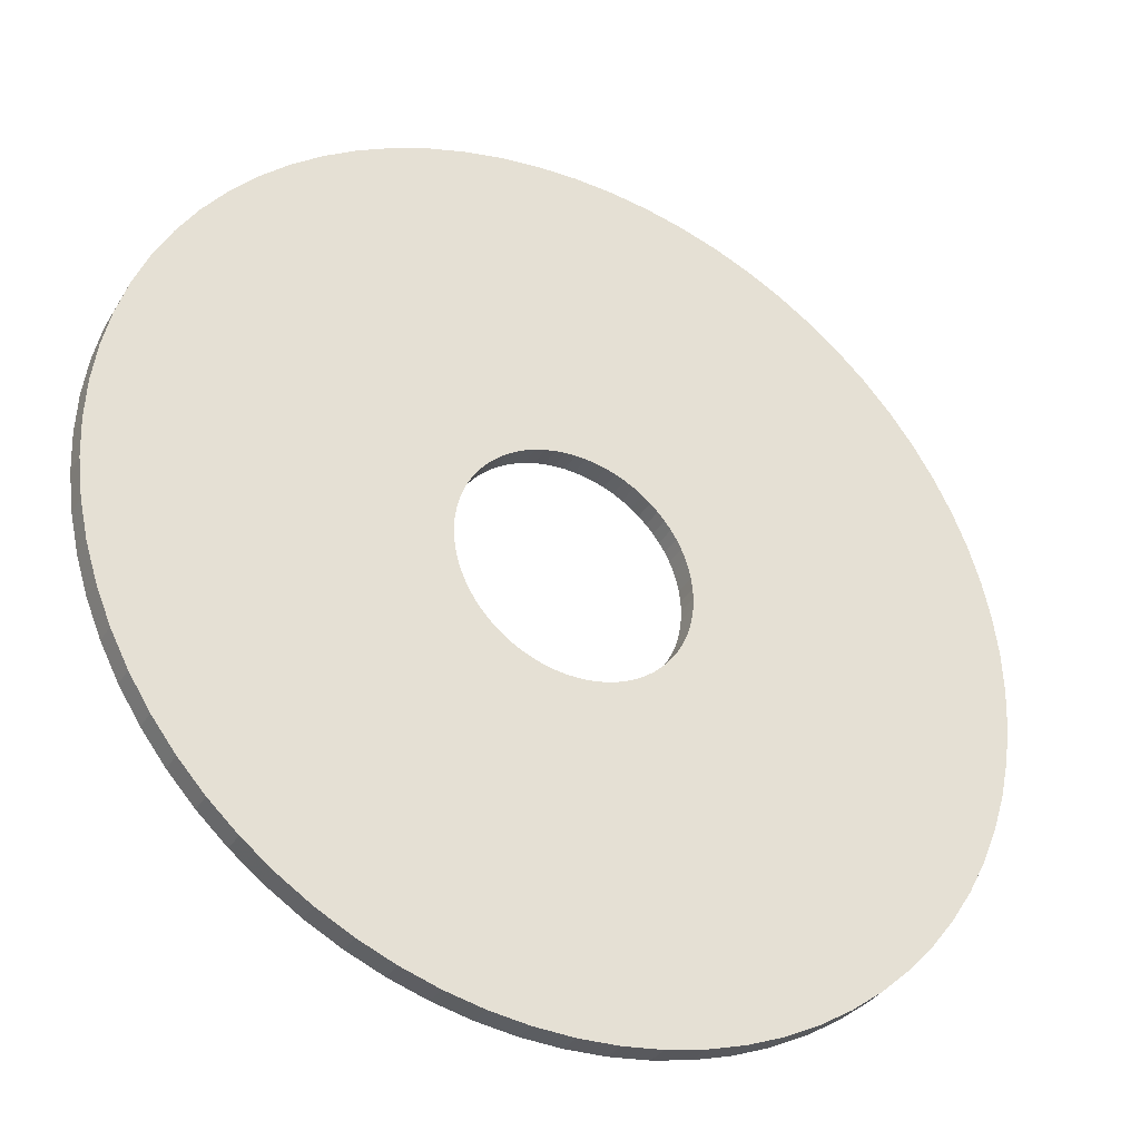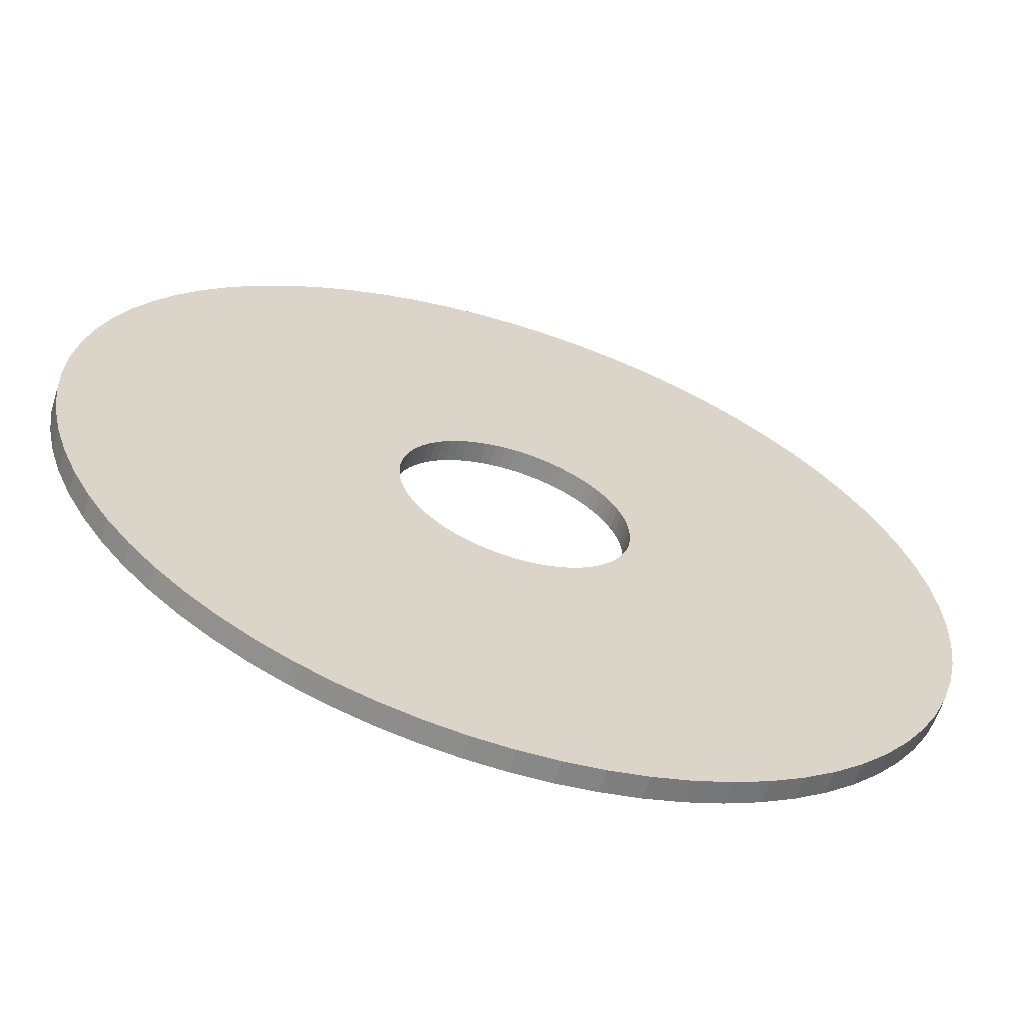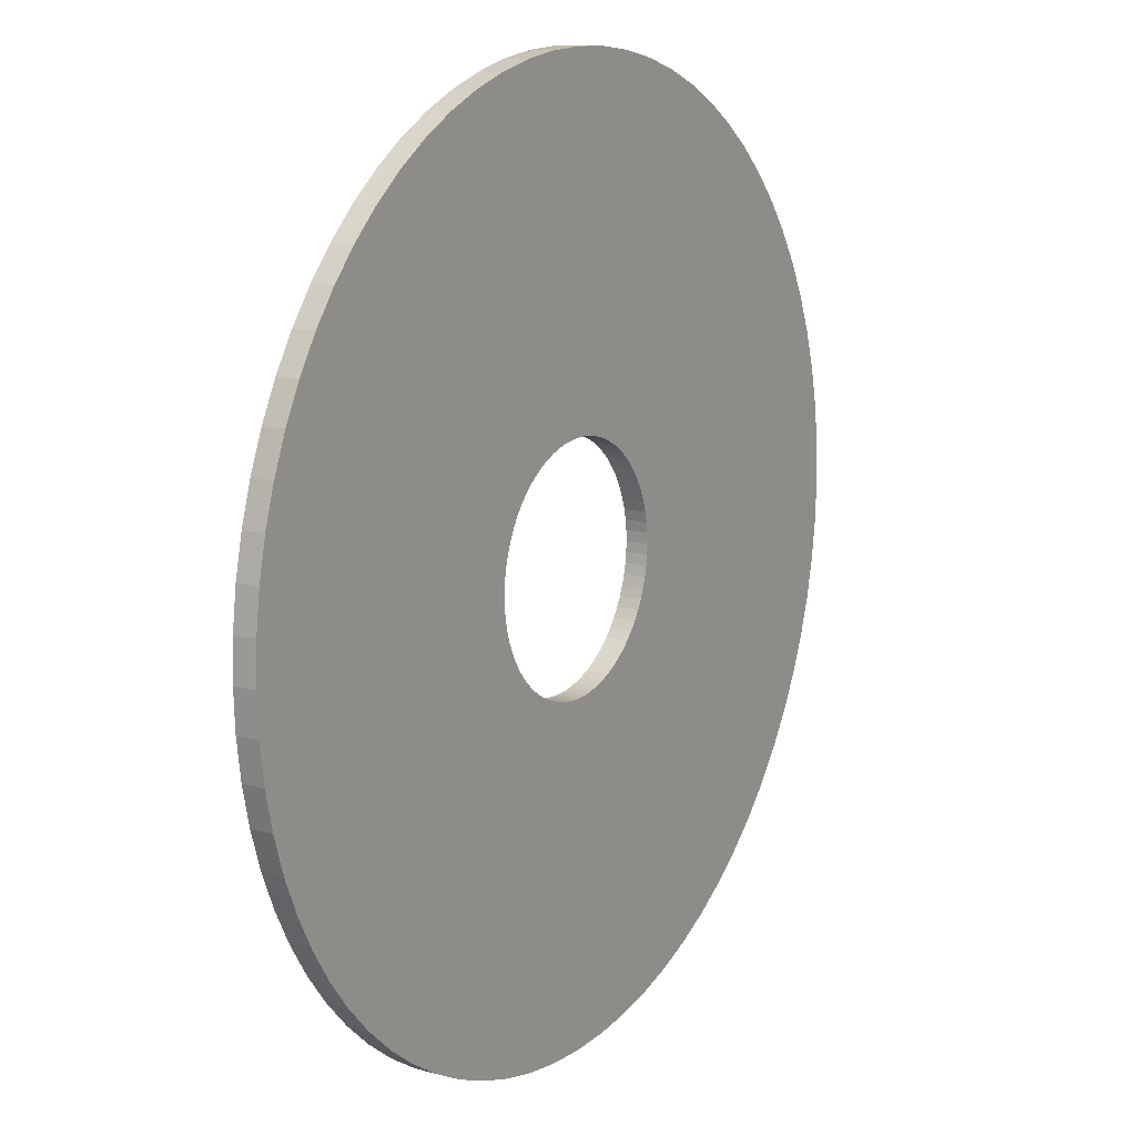
<metadata>
{"format":"obj","ext":"obj","renderer":"f3d","projection":"perspective","resolution":1024,"background":"white","views":[{"elev":-34.7,"azim":-27.4,"up":"+Y"},{"elev":-63.3,"azim":-17.8,"up":"+Y"},{"elev":13.6,"azim":-57.7,"up":"+Y"}]}
</metadata>
<code>
v -123 -1.507e-14 -266
v -122.6 -10.72 -266
v -121.2 -21.36 -266
v -118.8 -31.84 -266
v -115.6 -42.08 -266
v -111.5 -51.99 -266
v -106.5 -61.51 -266
v -100.8 -70.57 -266
v -94.24 -79.08 -266
v -86.99 -86.99 -266
v -79.08 -94.24 -266
v -70.57 -100.8 -266
v -61.51 -106.5 -266
v -51.99 -111.5 -266
v -42.08 -115.6 -266
v -31.84 -118.8 -266
v -21.36 -121.2 -266
v -10.72 -122.6 -266
v 7.533e-15 -123 -266
v 10.72 -122.6 -266
v 21.36 -121.2 -266
v 31.84 -118.8 -266
v 42.08 -115.6 -266
v 51.99 -111.5 -266
v 61.51 -106.5 -266
v 70.57 -100.8 -266
v 79.08 -94.24 -266
v 86.99 -86.99 -266
v 94.24 -79.08 -266
v 100.8 -70.57 -266
v 106.5 -61.51 -266
v 111.5 -51.99 -266
v 115.6 -42.08 -266
v 118.8 -31.84 -266
v 121.2 -21.36 -266
v 122.6 -10.72 -266
v 123 0 -266
v 122.6 10.72 -266
v 121.2 21.36 -266
v 118.8 31.84 -266
v 115.6 42.08 -266
v 111.5 51.99 -266
v 106.5 61.51 -266
v 100.8 70.57 -266
v 94.24 79.08 -266
v 86.99 86.99 -266
v 79.08 94.24 -266
v 70.57 100.8 -266
v 61.51 106.5 -266
v 51.99 111.5 -266
v 42.08 115.6 -266
v 31.84 118.8 -266
v 21.36 121.2 -266
v 10.72 122.6 -266
v 7.533e-15 123 -266
v -10.72 122.6 -266
v -21.36 121.2 -266
v -31.84 118.8 -266
v -42.08 115.6 -266
v -51.99 111.5 -266
v -61.51 106.5 -266
v -70.57 100.8 -266
v -79.08 94.24 -266
v -86.99 86.99 -266
v -94.24 79.08 -266
v -100.8 70.57 -266
v -106.5 61.51 -266
v -111.5 51.99 -266
v -115.6 42.08 -266
v -118.8 31.84 -266
v -121.2 21.36 -266
v -122.6 10.72 -266
v -32.05 -3.925e-15 -266
v -31.93 -2.793 -266
v -31.56 -5.565 -266
v -30.96 -8.295 -266
v -30.12 -10.96 -266
v -29.05 -13.54 -266
v -27.76 -16.02 -266
v -26.25 -18.38 -266
v -24.55 -20.6 -266
v -22.66 -22.66 -266
v -20.6 -24.55 -266
v -18.38 -26.25 -266
v -16.02 -27.76 -266
v -13.54 -29.05 -266
v -10.96 -30.12 -266
v -8.295 -30.96 -266
v -5.565 -31.56 -266
v -2.793 -31.93 -266
v 1.962e-15 -32.05 -266
v 2.793 -31.93 -266
v 5.565 -31.56 -266
v 8.295 -30.96 -266
v 10.96 -30.12 -266
v 13.54 -29.05 -266
v 16.02 -27.76 -266
v 18.38 -26.25 -266
v 20.6 -24.55 -266
v 22.66 -22.66 -266
v 24.55 -20.6 -266
v 26.25 -18.38 -266
v 27.76 -16.02 -266
v 29.05 -13.54 -266
v 30.12 -10.96 -266
v 30.96 -8.295 -266
v 31.56 -5.565 -266
v 31.93 -2.793 -266
v 32.05 0 -266
v 31.93 2.793 -266
v 31.56 5.565 -266
v 30.96 8.295 -266
v 30.12 10.96 -266
v 29.05 13.54 -266
v 27.76 16.02 -266
v 26.25 18.38 -266
v 24.55 20.6 -266
v 22.66 22.66 -266
v 20.6 24.55 -266
v 18.38 26.25 -266
v 16.02 27.76 -266
v 13.54 29.05 -266
v 10.96 30.12 -266
v 8.295 30.96 -266
v 5.565 31.56 -266
v 2.793 31.93 -266
v 1.962e-15 32.05 -266
v -2.793 31.93 -266
v -5.565 31.56 -266
v -8.295 30.96 -266
v -10.96 30.12 -266
v -13.54 29.05 -266
v -16.02 27.76 -266
v -18.38 26.25 -266
v -20.6 24.55 -266
v -22.66 22.66 -266
v -24.55 20.6 -266
v -26.25 18.38 -266
v -27.76 16.02 -266
v -29.05 13.54 -266
v -30.12 10.96 -266
v -30.96 8.295 -266
v -31.56 5.565 -266
v -31.93 2.793 -266
v -123 -1.507e-14 -260
v -122.6 -10.72 -260
v -121.2 -21.36 -260
v -118.8 -31.84 -260
v -115.6 -42.08 -260
v -111.5 -51.99 -260
v -106.5 -61.51 -260
v -100.8 -70.57 -260
v -94.24 -79.08 -260
v -86.99 -86.99 -260
v -79.08 -94.24 -260
v -70.57 -100.8 -260
v -61.51 -106.5 -260
v -51.99 -111.5 -260
v -42.08 -115.6 -260
v -31.84 -118.8 -260
v -21.36 -121.2 -260
v -10.72 -122.6 -260
v 7.533e-15 -123 -260
v 10.72 -122.6 -260
v 21.36 -121.2 -260
v 31.84 -118.8 -260
v 42.08 -115.6 -260
v 51.99 -111.5 -260
v 61.51 -106.5 -260
v 70.57 -100.8 -260
v 79.08 -94.24 -260
v 86.99 -86.99 -260
v 94.24 -79.08 -260
v 100.8 -70.57 -260
v 106.5 -61.51 -260
v 111.5 -51.99 -260
v 115.6 -42.08 -260
v 118.8 -31.84 -260
v 121.2 -21.36 -260
v 122.6 -10.72 -260
v 123 0 -260
v 122.6 10.72 -260
v 121.2 21.36 -260
v 118.8 31.84 -260
v 115.6 42.08 -260
v 111.5 51.99 -260
v 106.5 61.51 -260
v 100.8 70.57 -260
v 94.24 79.08 -260
v 86.99 86.99 -260
v 79.08 94.24 -260
v 70.57 100.8 -260
v 61.51 106.5 -260
v 51.99 111.5 -260
v 42.08 115.6 -260
v 31.84 118.8 -260
v 21.36 121.2 -260
v 10.72 122.6 -260
v 7.533e-15 123 -260
v -10.72 122.6 -260
v -21.36 121.2 -260
v -31.84 118.8 -260
v -42.08 115.6 -260
v -51.99 111.5 -260
v -61.51 106.5 -260
v -70.57 100.8 -260
v -79.08 94.24 -260
v -86.99 86.99 -260
v -94.24 79.08 -260
v -100.8 70.57 -260
v -106.5 61.51 -260
v -111.5 51.99 -260
v -115.6 42.08 -260
v -118.8 31.84 -260
v -121.2 21.36 -260
v -122.6 10.72 -260
v -32.05 -3.925e-15 -260
v -31.93 -2.793 -260
v -31.56 -5.565 -260
v -30.96 -8.295 -260
v -30.12 -10.96 -260
v -29.05 -13.54 -260
v -27.76 -16.02 -260
v -26.25 -18.38 -260
v -24.55 -20.6 -260
v -22.66 -22.66 -260
v -20.6 -24.55 -260
v -18.38 -26.25 -260
v -16.02 -27.76 -260
v -13.54 -29.05 -260
v -10.96 -30.12 -260
v -8.295 -30.96 -260
v -5.565 -31.56 -260
v -2.793 -31.93 -260
v 1.962e-15 -32.05 -260
v 2.793 -31.93 -260
v 5.565 -31.56 -260
v 8.295 -30.96 -260
v 10.96 -30.12 -260
v 13.54 -29.05 -260
v 16.02 -27.76 -260
v 18.38 -26.25 -260
v 20.6 -24.55 -260
v 22.66 -22.66 -260
v 24.55 -20.6 -260
v 26.25 -18.38 -260
v 27.76 -16.02 -260
v 29.05 -13.54 -260
v 30.12 -10.96 -260
v 30.96 -8.295 -260
v 31.56 -5.565 -260
v 31.93 -2.793 -260
v 32.05 0 -260
v 31.93 2.793 -260
v 31.56 5.565 -260
v 30.96 8.295 -260
v 30.12 10.96 -260
v 29.05 13.54 -260
v 27.76 16.02 -260
v 26.25 18.38 -260
v 24.55 20.6 -260
v 22.66 22.66 -260
v 20.6 24.55 -260
v 18.38 26.25 -260
v 16.02 27.76 -260
v 13.54 29.05 -260
v 10.96 30.12 -260
v 8.295 30.96 -260
v 5.565 31.56 -260
v 2.793 31.93 -260
v 1.962e-15 32.05 -260
v -2.793 31.93 -260
v -5.565 31.56 -260
v -8.295 30.96 -260
v -10.96 30.12 -260
v -13.54 29.05 -260
v -16.02 27.76 -260
v -18.38 26.25 -260
v -20.6 24.55 -260
v -22.66 22.66 -260
v -24.55 20.6 -260
v -26.25 18.38 -260
v -27.76 16.02 -260
v -29.05 13.54 -260
v -30.12 10.96 -260
v -30.96 8.295 -260
v -31.56 5.565 -260
v -31.93 2.793 -260
v -123 -1.507e-14 -266
v -122.6 -10.72 -266
v -121.2 -21.36 -266
v -118.8 -31.84 -266
v -115.6 -42.08 -266
v -111.5 -51.99 -266
v -106.5 -61.51 -266
v -100.8 -70.57 -266
v -94.24 -79.08 -266
v -86.99 -86.99 -266
v -79.08 -94.24 -266
v -70.57 -100.8 -266
v -61.51 -106.5 -266
v -51.99 -111.5 -266
v -42.08 -115.6 -266
v -31.84 -118.8 -266
v -21.36 -121.2 -266
v -10.72 -122.6 -266
v 7.533e-15 -123 -266
v 10.72 -122.6 -266
v 21.36 -121.2 -266
v 31.84 -118.8 -266
v 42.08 -115.6 -266
v 51.99 -111.5 -266
v 61.51 -106.5 -266
v 70.57 -100.8 -266
v 79.08 -94.24 -266
v 86.99 -86.99 -266
v 94.24 -79.08 -266
v 100.8 -70.57 -266
v 106.5 -61.51 -266
v 111.5 -51.99 -266
v 115.6 -42.08 -266
v 118.8 -31.84 -266
v 121.2 -21.36 -266
v 122.6 -10.72 -266
v 123 0 -266
v 122.6 10.72 -266
v 121.2 21.36 -266
v 118.8 31.84 -266
v 115.6 42.08 -266
v 111.5 51.99 -266
v 106.5 61.51 -266
v 100.8 70.57 -266
v 94.24 79.08 -266
v 86.99 86.99 -266
v 79.08 94.24 -266
v 70.57 100.8 -266
v 61.51 106.5 -266
v 51.99 111.5 -266
v 42.08 115.6 -266
v 31.84 118.8 -266
v 21.36 121.2 -266
v 10.72 122.6 -266
v 7.533e-15 123 -266
v -10.72 122.6 -266
v -21.36 121.2 -266
v -31.84 118.8 -266
v -42.08 115.6 -266
v -51.99 111.5 -266
v -61.51 106.5 -266
v -70.57 100.8 -266
v -79.08 94.24 -266
v -86.99 86.99 -266
v -94.24 79.08 -266
v -100.8 70.57 -266
v -106.5 61.51 -266
v -111.5 51.99 -266
v -115.6 42.08 -266
v -118.8 31.84 -266
v -121.2 21.36 -266
v -122.6 10.72 -266
v -123 -1.507e-14 -260
v -122.6 -10.72 -260
v -121.2 -21.36 -260
v -118.8 -31.84 -260
v -115.6 -42.08 -260
v -111.5 -51.99 -260
v -106.5 -61.51 -260
v -100.8 -70.57 -260
v -94.24 -79.08 -260
v -86.99 -86.99 -260
v -79.08 -94.24 -260
v -70.57 -100.8 -260
v -61.51 -106.5 -260
v -51.99 -111.5 -260
v -42.08 -115.6 -260
v -31.84 -118.8 -260
v -21.36 -121.2 -260
v -10.72 -122.6 -260
v 7.533e-15 -123 -260
v 10.72 -122.6 -260
v 21.36 -121.2 -260
v 31.84 -118.8 -260
v 42.08 -115.6 -260
v 51.99 -111.5 -260
v 61.51 -106.5 -260
v 70.57 -100.8 -260
v 79.08 -94.24 -260
v 86.99 -86.99 -260
v 94.24 -79.08 -260
v 100.8 -70.57 -260
v 106.5 -61.51 -260
v 111.5 -51.99 -260
v 115.6 -42.08 -260
v 118.8 -31.84 -260
v 121.2 -21.36 -260
v 122.6 -10.72 -260
v 123 0 -260
v 122.6 10.72 -260
v 121.2 21.36 -260
v 118.8 31.84 -260
v 115.6 42.08 -260
v 111.5 51.99 -260
v 106.5 61.51 -260
v 100.8 70.57 -260
v 94.24 79.08 -260
v 86.99 86.99 -260
v 79.08 94.24 -260
v 70.57 100.8 -260
v 61.51 106.5 -260
v 51.99 111.5 -260
v 42.08 115.6 -260
v 31.84 118.8 -260
v 21.36 121.2 -260
v 10.72 122.6 -260
v 7.533e-15 123 -260
v -10.72 122.6 -260
v -21.36 121.2 -260
v -31.84 118.8 -260
v -42.08 115.6 -260
v -51.99 111.5 -260
v -61.51 106.5 -260
v -70.57 100.8 -260
v -79.08 94.24 -260
v -86.99 86.99 -260
v -94.24 79.08 -260
v -100.8 70.57 -260
v -106.5 61.51 -260
v -111.5 51.99 -260
v -115.6 42.08 -260
v -118.8 31.84 -260
v -121.2 21.36 -260
v -122.6 10.72 -260
v -32.05 -3.925e-15 -266
v -31.93 -2.793 -266
v -31.56 -5.565 -266
v -30.96 -8.295 -266
v -30.12 -10.96 -266
v -29.05 -13.54 -266
v -27.76 -16.02 -266
v -26.25 -18.38 -266
v -24.55 -20.6 -266
v -22.66 -22.66 -266
v -20.6 -24.55 -266
v -18.38 -26.25 -266
v -16.02 -27.76 -266
v -13.54 -29.05 -266
v -10.96 -30.12 -266
v -8.295 -30.96 -266
v -5.565 -31.56 -266
v -2.793 -31.93 -266
v 1.962e-15 -32.05 -266
v 2.793 -31.93 -266
v 5.565 -31.56 -266
v 8.295 -30.96 -266
v 10.96 -30.12 -266
v 13.54 -29.05 -266
v 16.02 -27.76 -266
v 18.38 -26.25 -266
v 20.6 -24.55 -266
v 22.66 -22.66 -266
v 24.55 -20.6 -266
v 26.25 -18.38 -266
v 27.76 -16.02 -266
v 29.05 -13.54 -266
v 30.12 -10.96 -266
v 30.96 -8.295 -266
v 31.56 -5.565 -266
v 31.93 -2.793 -266
v 32.05 0 -266
v 31.93 2.793 -266
v 31.56 5.565 -266
v 30.96 8.295 -266
v 30.12 10.96 -266
v 29.05 13.54 -266
v 27.76 16.02 -266
v 26.25 18.38 -266
v 24.55 20.6 -266
v 22.66 22.66 -266
v 20.6 24.55 -266
v 18.38 26.25 -266
v 16.02 27.76 -266
v 13.54 29.05 -266
v 10.96 30.12 -266
v 8.295 30.96 -266
v 5.565 31.56 -266
v 2.793 31.93 -266
v 1.962e-15 32.05 -266
v -2.793 31.93 -266
v -5.565 31.56 -266
v -8.295 30.96 -266
v -10.96 30.12 -266
v -13.54 29.05 -266
v -16.02 27.76 -266
v -18.38 26.25 -266
v -20.6 24.55 -266
v -22.66 22.66 -266
v -24.55 20.6 -266
v -26.25 18.38 -266
v -27.76 16.02 -266
v -29.05 13.54 -266
v -30.12 10.96 -266
v -30.96 8.295 -266
v -31.56 5.565 -266
v -31.93 2.793 -266
v -32.05 -3.925e-15 -260
v -31.93 -2.793 -260
v -31.56 -5.565 -260
v -30.96 -8.295 -260
v -30.12 -10.96 -260
v -29.05 -13.54 -260
v -27.76 -16.02 -260
v -26.25 -18.38 -260
v -24.55 -20.6 -260
v -22.66 -22.66 -260
v -20.6 -24.55 -260
v -18.38 -26.25 -260
v -16.02 -27.76 -260
v -13.54 -29.05 -260
v -10.96 -30.12 -260
v -8.295 -30.96 -260
v -5.565 -31.56 -260
v -2.793 -31.93 -260
v 1.962e-15 -32.05 -260
v 2.793 -31.93 -260
v 5.565 -31.56 -260
v 8.295 -30.96 -260
v 10.96 -30.12 -260
v 13.54 -29.05 -260
v 16.02 -27.76 -260
v 18.38 -26.25 -260
v 20.6 -24.55 -260
v 22.66 -22.66 -260
v 24.55 -20.6 -260
v 26.25 -18.38 -260
v 27.76 -16.02 -260
v 29.05 -13.54 -260
v 30.12 -10.96 -260
v 30.96 -8.295 -260
v 31.56 -5.565 -260
v 31.93 -2.793 -260
v 32.05 0 -260
v 31.93 2.793 -260
v 31.56 5.565 -260
v 30.96 8.295 -260
v 30.12 10.96 -260
v 29.05 13.54 -260
v 27.76 16.02 -260
v 26.25 18.38 -260
v 24.55 20.6 -260
v 22.66 22.66 -260
v 20.6 24.55 -260
v 18.38 26.25 -260
v 16.02 27.76 -260
v 13.54 29.05 -260
v 10.96 30.12 -260
v 8.295 30.96 -260
v 5.565 31.56 -260
v 2.793 31.93 -260
v 1.962e-15 32.05 -260
v -2.793 31.93 -260
v -5.565 31.56 -260
v -8.295 30.96 -260
v -10.96 30.12 -260
v -13.54 29.05 -260
v -16.02 27.76 -260
v -18.38 26.25 -260
v -20.6 24.55 -260
v -22.66 22.66 -260
v -24.55 20.6 -260
v -26.25 18.38 -260
v -27.76 16.02 -260
v -29.05 13.54 -260
v -30.12 10.96 -260
v -30.96 8.295 -260
v -31.56 5.565 -260
v -31.93 2.793 -260
f 1 2 74 73
f 2 3 75 74
f 3 4 76 75
f 4 5 77 76
f 5 6 78 77
f 6 7 79 78
f 7 8 80 79
f 8 9 81 80
f 9 10 82 81
f 10 11 83 82
f 11 12 84 83
f 12 13 85 84
f 13 14 86 85
f 14 15 87 86
f 15 16 88 87
f 16 17 89 88
f 17 18 90 89
f 18 19 91 90
f 19 20 92 91
f 20 21 93 92
f 21 22 94 93
f 22 23 95 94
f 23 24 96 95
f 24 25 97 96
f 25 26 98 97
f 26 27 99 98
f 27 28 100 99
f 28 29 101 100
f 29 30 102 101
f 30 31 103 102
f 31 32 104 103
f 32 33 105 104
f 33 34 106 105
f 34 35 107 106
f 35 36 108 107
f 36 37 109 108
f 37 38 110 109
f 38 39 111 110
f 39 40 112 111
f 40 41 113 112
f 41 42 114 113
f 42 43 115 114
f 43 44 116 115
f 44 45 117 116
f 45 46 118 117
f 46 47 119 118
f 47 48 120 119
f 48 49 121 120
f 49 50 122 121
f 50 51 123 122
f 51 52 124 123
f 52 53 125 124
f 53 54 126 125
f 54 55 127 126
f 55 56 128 127
f 56 57 129 128
f 57 58 130 129
f 58 59 131 130
f 59 60 132 131
f 60 61 133 132
f 61 62 134 133
f 62 63 135 134
f 63 64 136 135
f 64 65 137 136
f 65 66 138 137
f 66 67 139 138
f 67 68 140 139
f 68 69 141 140
f 69 70 142 141
f 70 71 143 142
f 71 72 144 143
f 72 1 73 144
f 145 146 218 217
f 146 147 219 218
f 147 148 220 219
f 148 149 221 220
f 149 150 222 221
f 150 151 223 222
f 151 152 224 223
f 152 153 225 224
f 153 154 226 225
f 154 155 227 226
f 155 156 228 227
f 156 157 229 228
f 157 158 230 229
f 158 159 231 230
f 159 160 232 231
f 160 161 233 232
f 161 162 234 233
f 162 163 235 234
f 163 164 236 235
f 164 165 237 236
f 165 166 238 237
f 166 167 239 238
f 167 168 240 239
f 168 169 241 240
f 169 170 242 241
f 170 171 243 242
f 171 172 244 243
f 172 173 245 244
f 173 174 246 245
f 174 175 247 246
f 175 176 248 247
f 176 177 249 248
f 177 178 250 249
f 178 179 251 250
f 179 180 252 251
f 180 181 253 252
f 181 182 254 253
f 182 183 255 254
f 183 184 256 255
f 184 185 257 256
f 185 186 258 257
f 186 187 259 258
f 187 188 260 259
f 188 189 261 260
f 189 190 262 261
f 190 191 263 262
f 191 192 264 263
f 192 193 265 264
f 193 194 266 265
f 194 195 267 266
f 195 196 268 267
f 196 197 269 268
f 197 198 270 269
f 198 199 271 270
f 199 200 272 271
f 200 201 273 272
f 201 202 274 273
f 202 203 275 274
f 203 204 276 275
f 204 205 277 276
f 205 206 278 277
f 206 207 279 278
f 207 208 280 279
f 208 209 281 280
f 209 210 282 281
f 210 211 283 282
f 211 212 284 283
f 212 213 285 284
f 213 214 286 285
f 214 215 287 286
f 215 216 288 287
f 216 145 217 288
f 289 290 362 361
f 290 291 363 362
f 291 292 364 363
f 292 293 365 364
f 293 294 366 365
f 294 295 367 366
f 295 296 368 367
f 296 297 369 368
f 297 298 370 369
f 298 299 371 370
f 299 300 372 371
f 300 301 373 372
f 301 302 374 373
f 302 303 375 374
f 303 304 376 375
f 304 305 377 376
f 305 306 378 377
f 306 307 379 378
f 307 308 380 379
f 308 309 381 380
f 309 310 382 381
f 310 311 383 382
f 311 312 384 383
f 312 313 385 384
f 313 314 386 385
f 314 315 387 386
f 315 316 388 387
f 316 317 389 388
f 317 318 390 389
f 318 319 391 390
f 319 320 392 391
f 320 321 393 392
f 321 322 394 393
f 322 323 395 394
f 323 324 396 395
f 324 325 397 396
f 325 326 398 397
f 326 327 399 398
f 327 328 400 399
f 328 329 401 400
f 329 330 402 401
f 330 331 403 402
f 331 332 404 403
f 332 333 405 404
f 333 334 406 405
f 334 335 407 406
f 335 336 408 407
f 336 337 409 408
f 337 338 410 409
f 338 339 411 410
f 339 340 412 411
f 340 341 413 412
f 341 342 414 413
f 342 343 415 414
f 343 344 416 415
f 344 345 417 416
f 345 346 418 417
f 346 347 419 418
f 347 348 420 419
f 348 349 421 420
f 349 350 422 421
f 350 351 423 422
f 351 352 424 423
f 352 353 425 424
f 353 354 426 425
f 354 355 427 426
f 355 356 428 427
f 356 357 429 428
f 357 358 430 429
f 358 359 431 430
f 359 360 432 431
f 360 289 361 432
f 433 434 506 505
f 434 435 507 506
f 435 436 508 507
f 436 437 509 508
f 437 438 510 509
f 438 439 511 510
f 439 440 512 511
f 440 441 513 512
f 441 442 514 513
f 442 443 515 514
f 443 444 516 515
f 444 445 517 516
f 445 446 518 517
f 446 447 519 518
f 447 448 520 519
f 448 449 521 520
f 449 450 522 521
f 450 451 523 522
f 451 452 524 523
f 452 453 525 524
f 453 454 526 525
f 454 455 527 526
f 455 456 528 527
f 456 457 529 528
f 457 458 530 529
f 458 459 531 530
f 459 460 532 531
f 460 461 533 532
f 461 462 534 533
f 462 463 535 534
f 463 464 536 535
f 464 465 537 536
f 465 466 538 537
f 466 467 539 538
f 467 468 540 539
f 468 469 541 540
f 469 470 542 541
f 470 471 543 542
f 471 472 544 543
f 472 473 545 544
f 473 474 546 545
f 474 475 547 546
f 475 476 548 547
f 476 477 549 548
f 477 478 550 549
f 478 479 551 550
f 479 480 552 551
f 480 481 553 552
f 481 482 554 553
f 482 483 555 554
f 483 484 556 555
f 484 485 557 556
f 485 486 558 557
f 486 487 559 558
f 487 488 560 559
f 488 489 561 560
f 489 490 562 561
f 490 491 563 562
f 491 492 564 563
f 492 493 565 564
f 493 494 566 565
f 494 495 567 566
f 495 496 568 567
f 496 497 569 568
f 497 498 570 569
f 498 499 571 570
f 499 500 572 571
f 500 501 573 572
f 501 502 574 573
f 502 503 575 574
f 503 504 576 575
f 504 433 505 576

</code>
